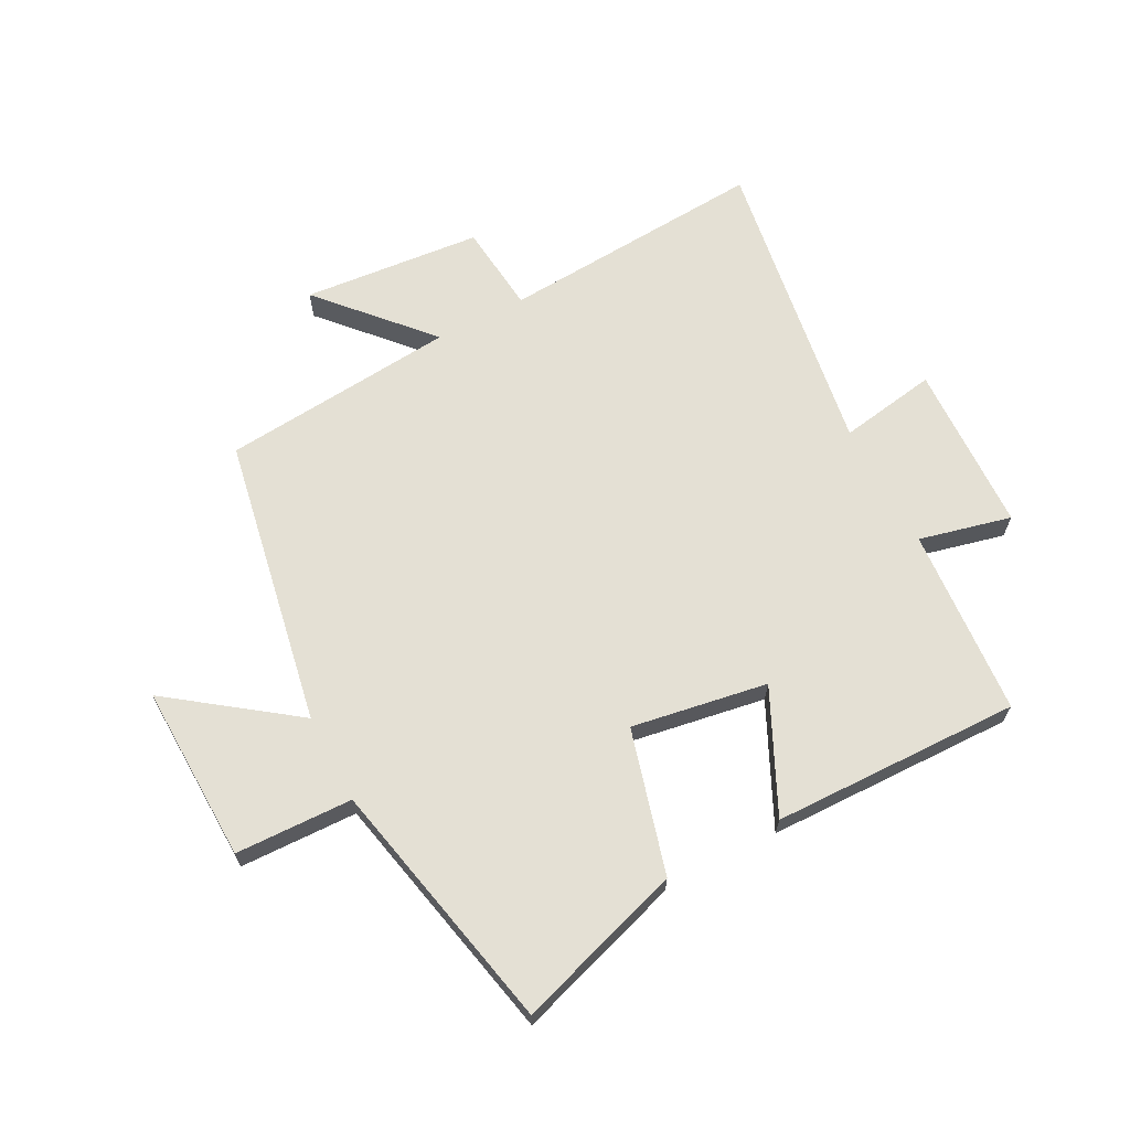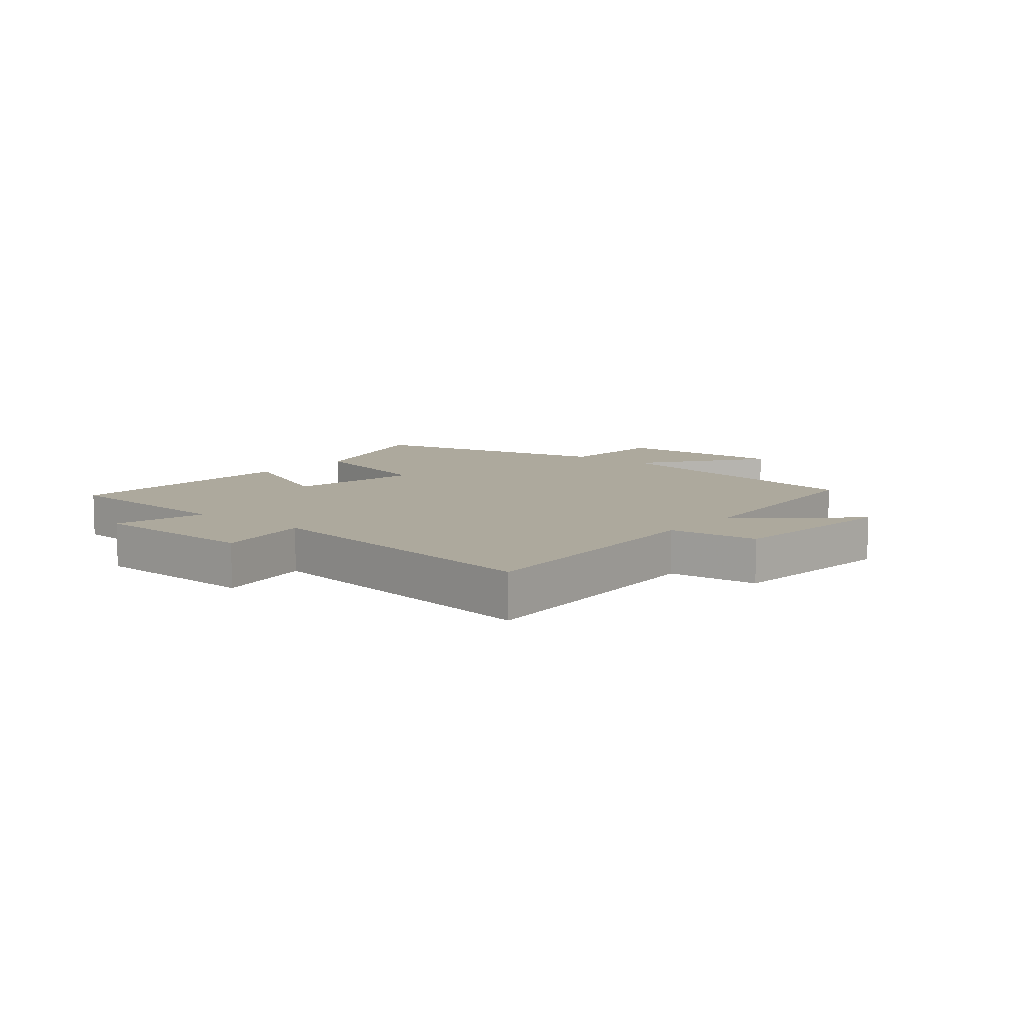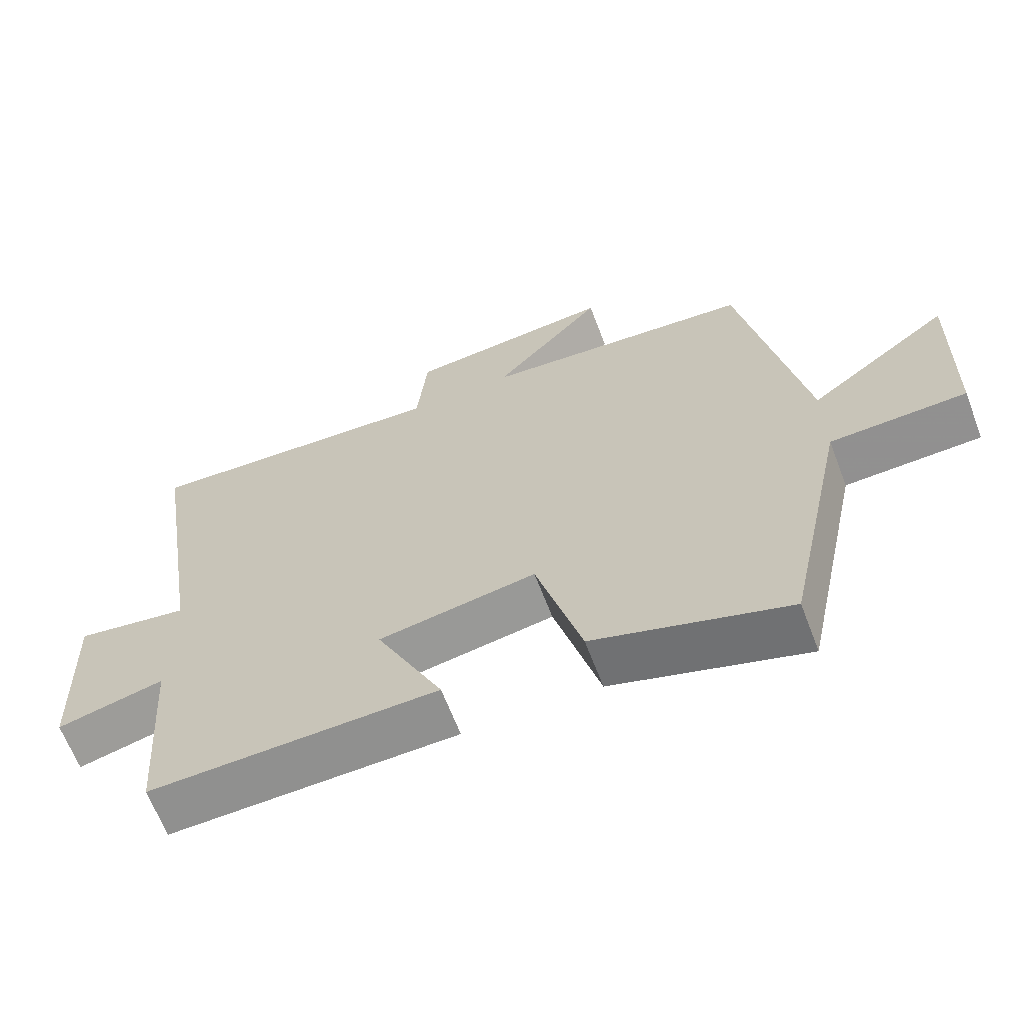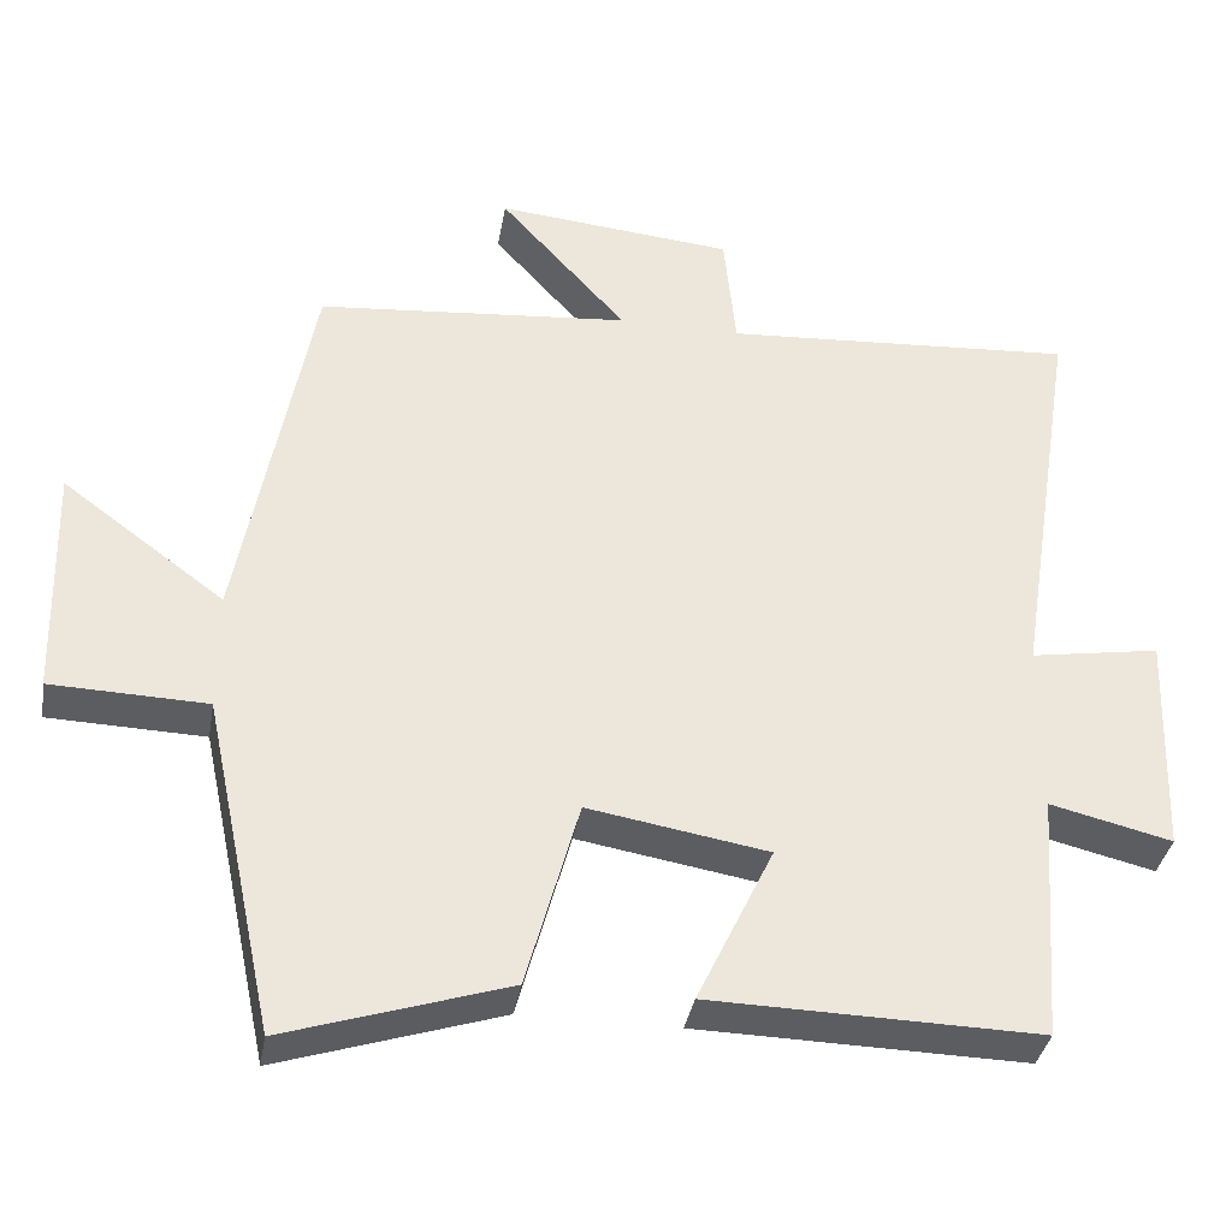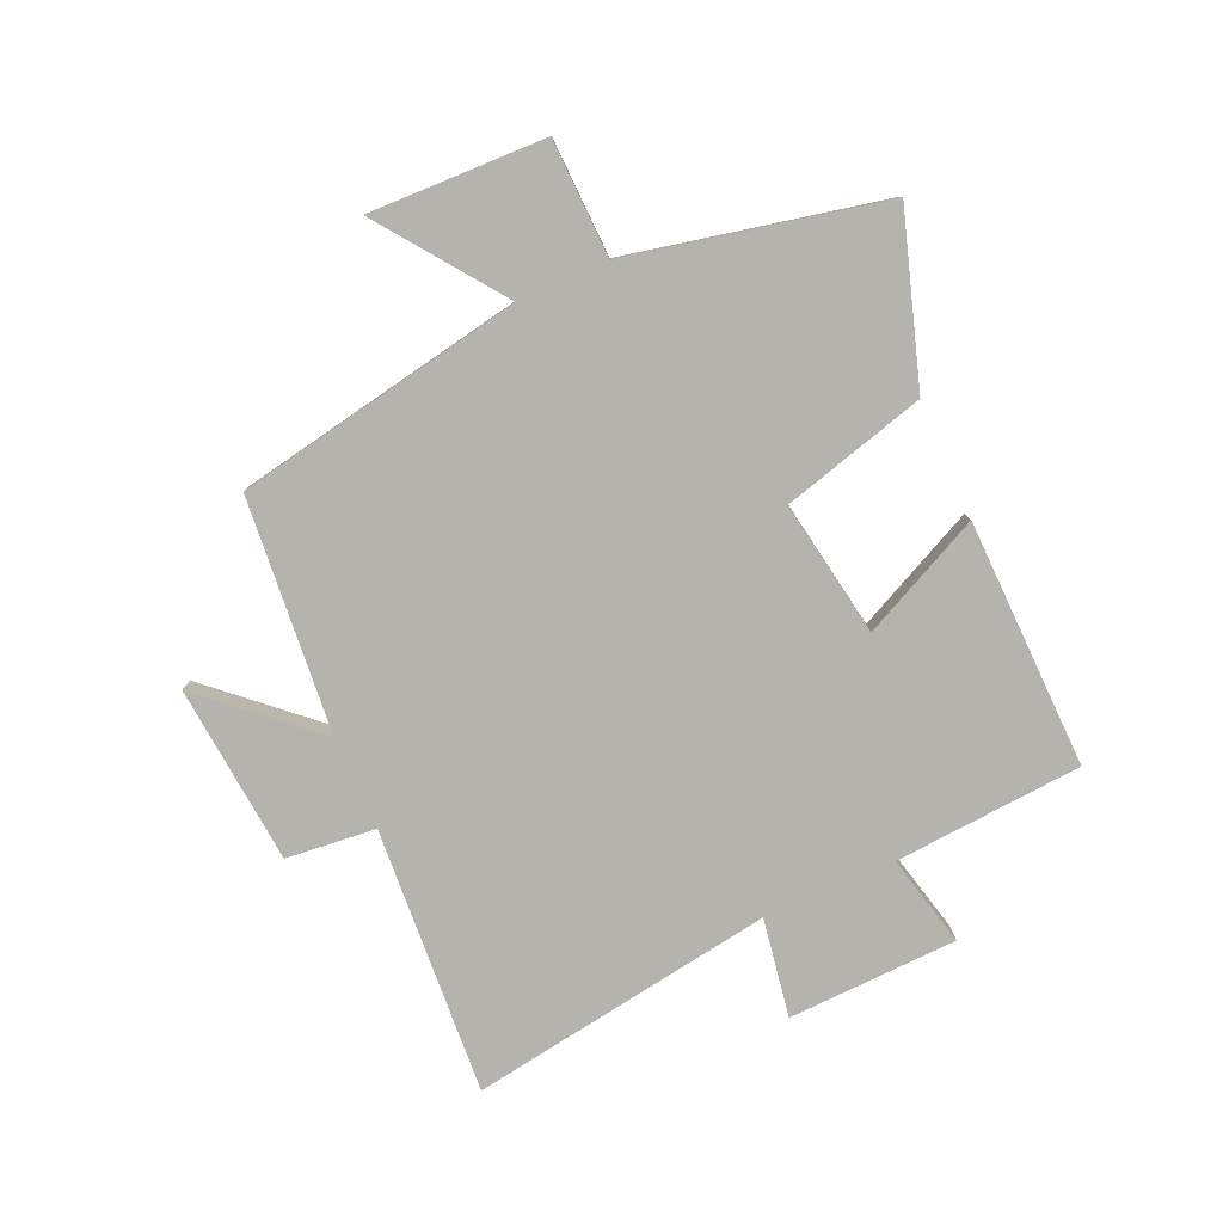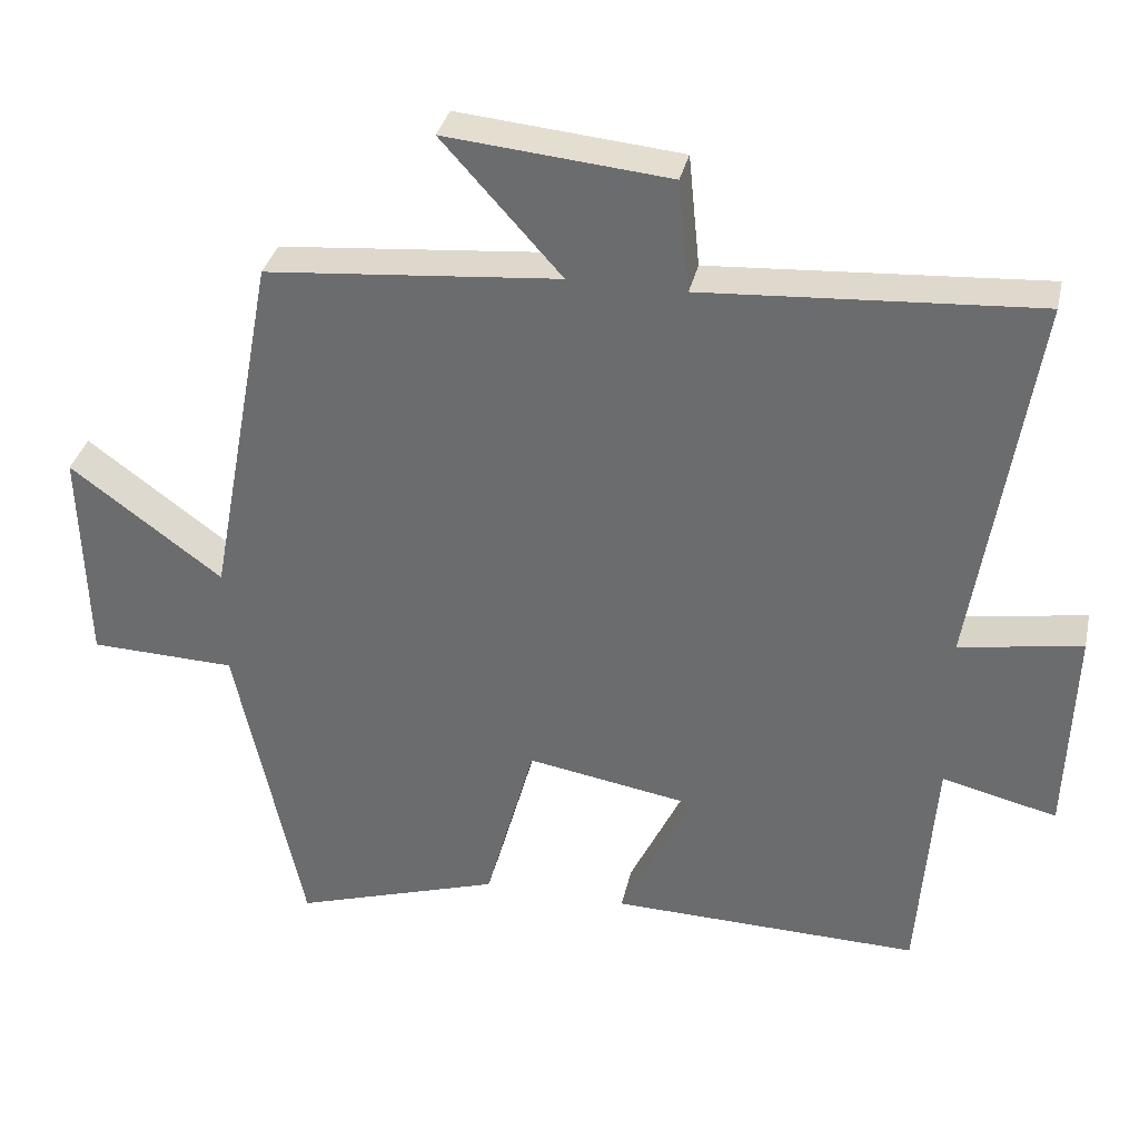
<metadata>
{"format":"obj","ext":"obj","renderer":"f3d","projection":"perspective","resolution":1024,"background":"white","views":[{"elev":66.1,"azim":152.2,"up":"+Y"},{"elev":8.9,"azim":-50.6,"up":"+Y"},{"elev":-65.0,"azim":20.9,"up":"+Z"},{"elev":-36.0,"azim":170.3,"up":"+Z"},{"elev":-79.9,"azim":113.9,"up":"+Y"},{"elev":34.4,"azim":-167.6,"up":"+Z"}]}
</metadata>
<code>
v 0.41 0.07 0.465
v 0.5 0.07 -0.016
v 0.703 0.07 0.134
v 0.695 0.07 -0.16
v 0.5 0.07 -0.166
v 0.41 0.07 -0.589
v 0.132 0.07 -0.5
v 0.066 0.07 -0.261
v -0.16 0.07 -0.299
v -0.064 0.07 -0.5
v -0.477 0.07 -0.509
v -0.5 0.07 -0.196
v -0.653 0.07 -0.233
v -0.663 0.07 0.049
v -0.5 0.07 0.022
v -0.579 0.07 0.529
v -0.136 0.07 0.5
v -0.121 0.07 0.649
v 0.177 0.07 0.677
v 0.018 0.07 0.5
v 0.41 0 0.465
v 0.5 0 -0.016
v 0.703 0 0.134
v 0.695 0 -0.16
v 0.5 0 -0.166
v 0.41 0 -0.589
v 0.132 0 -0.5
v 0.066 0 -0.261
v -0.16 0 -0.299
v -0.064 0 -0.5
v -0.477 0 -0.509
v -0.5 0 -0.196
v -0.653 0 -0.233
v -0.663 0 0.049
v -0.5 0 0.022
v -0.579 0 0.529
v -0.136 0 0.5
v -0.121 0 0.649
v 0.177 0 0.677
v 0.018 0 0.5
f 17 18 19 20
f 17 20 1 2
f 15 16 17 2
f 12 13 14 15
f 11 12 15
f 10 11 15
f 9 10 15
f 8 9 15 2
f 7 8 2
f 6 7 2
f 5 6 2
f 2 3 4 5
f 40 39 38 37
f 22 21 40 37
f 22 37 36 35
f 35 34 33 32
f 35 32 31
f 35 31 30
f 35 30 29
f 22 35 29 28
f 22 28 27
f 22 27 26
f 22 26 25
f 25 24 23 22
f 1 21 22 2
f 2 22 23 3
f 3 23 24 4
f 4 24 25 5
f 5 25 26 6
f 6 26 27 7
f 7 27 28 8
f 8 28 29 9
f 9 29 30 10
f 10 30 31 11
f 11 31 32 12
f 12 32 33 13
f 13 33 34 14
f 14 34 35 15
f 15 35 36 16
f 16 36 37 17
f 17 37 38 18
f 18 38 39 19
f 19 39 40 20
f 20 40 21 1

</code>
